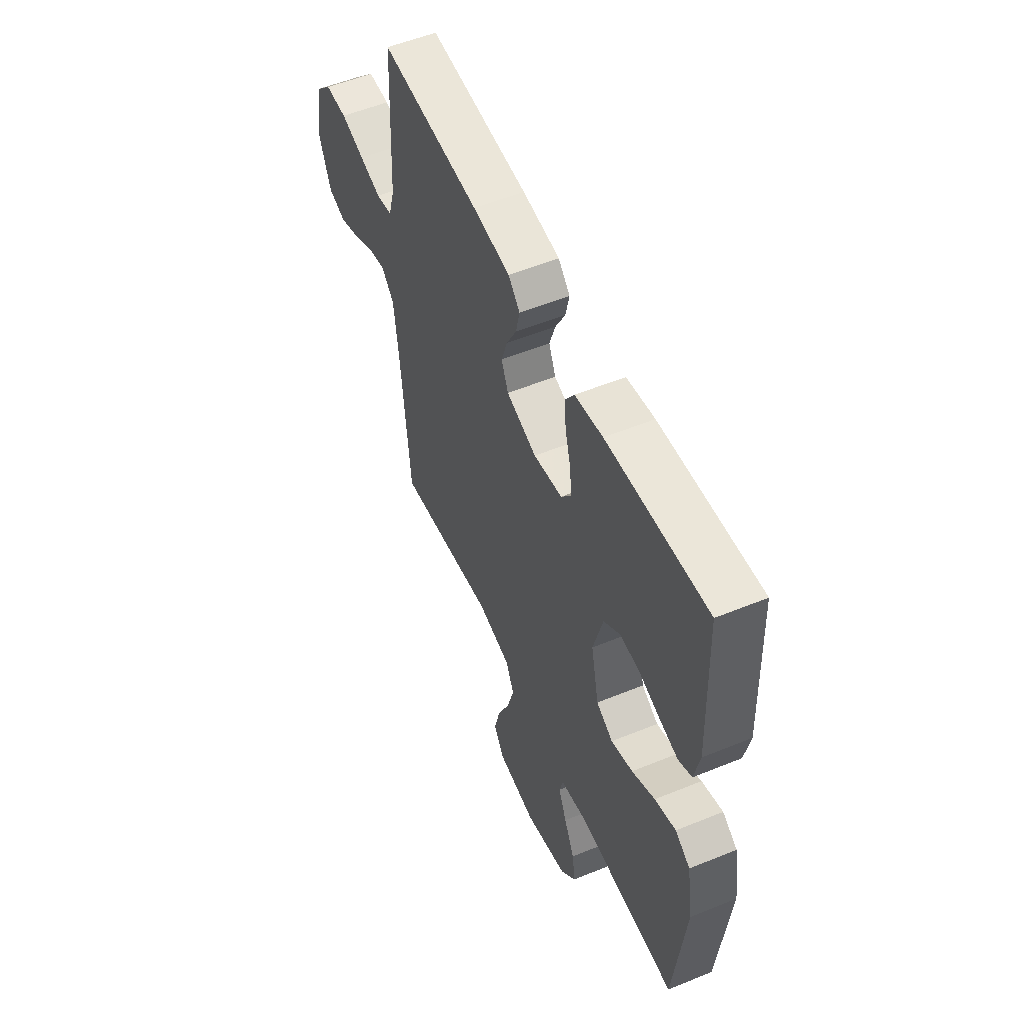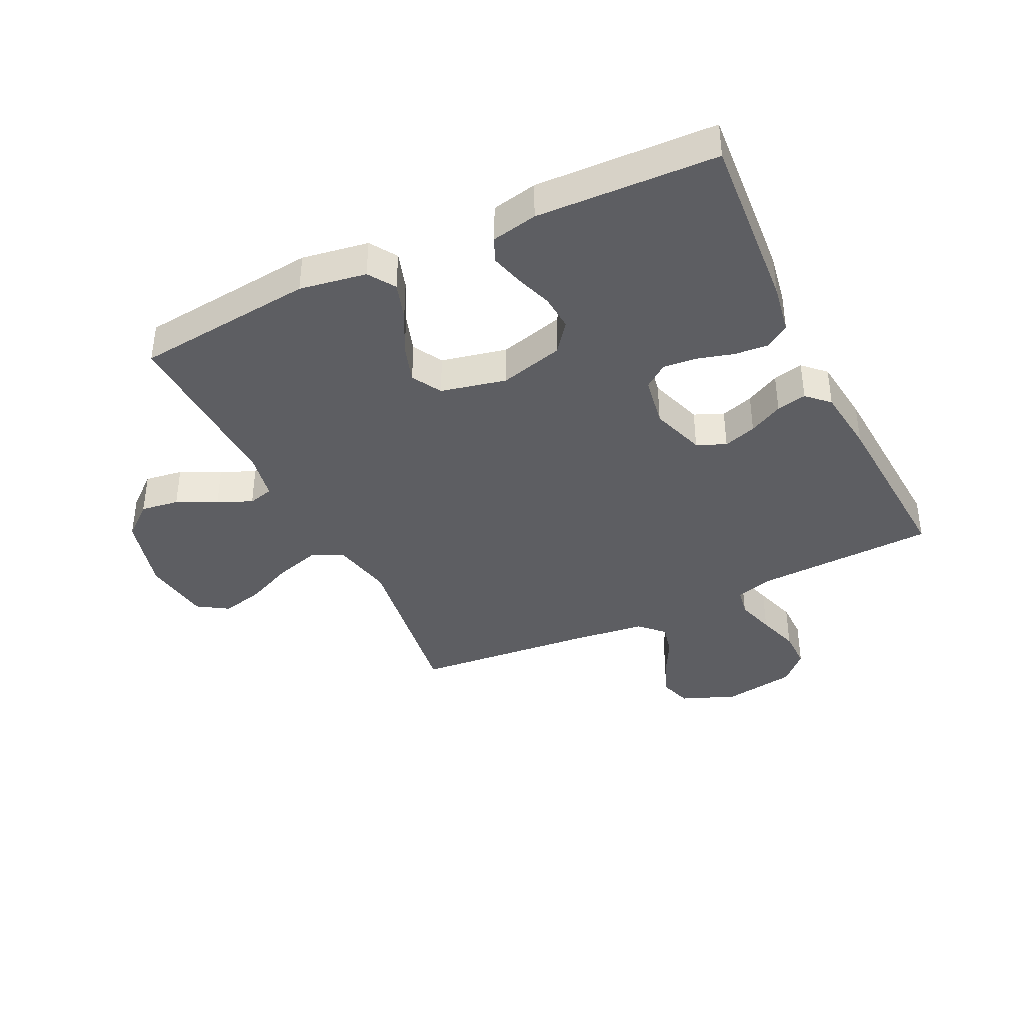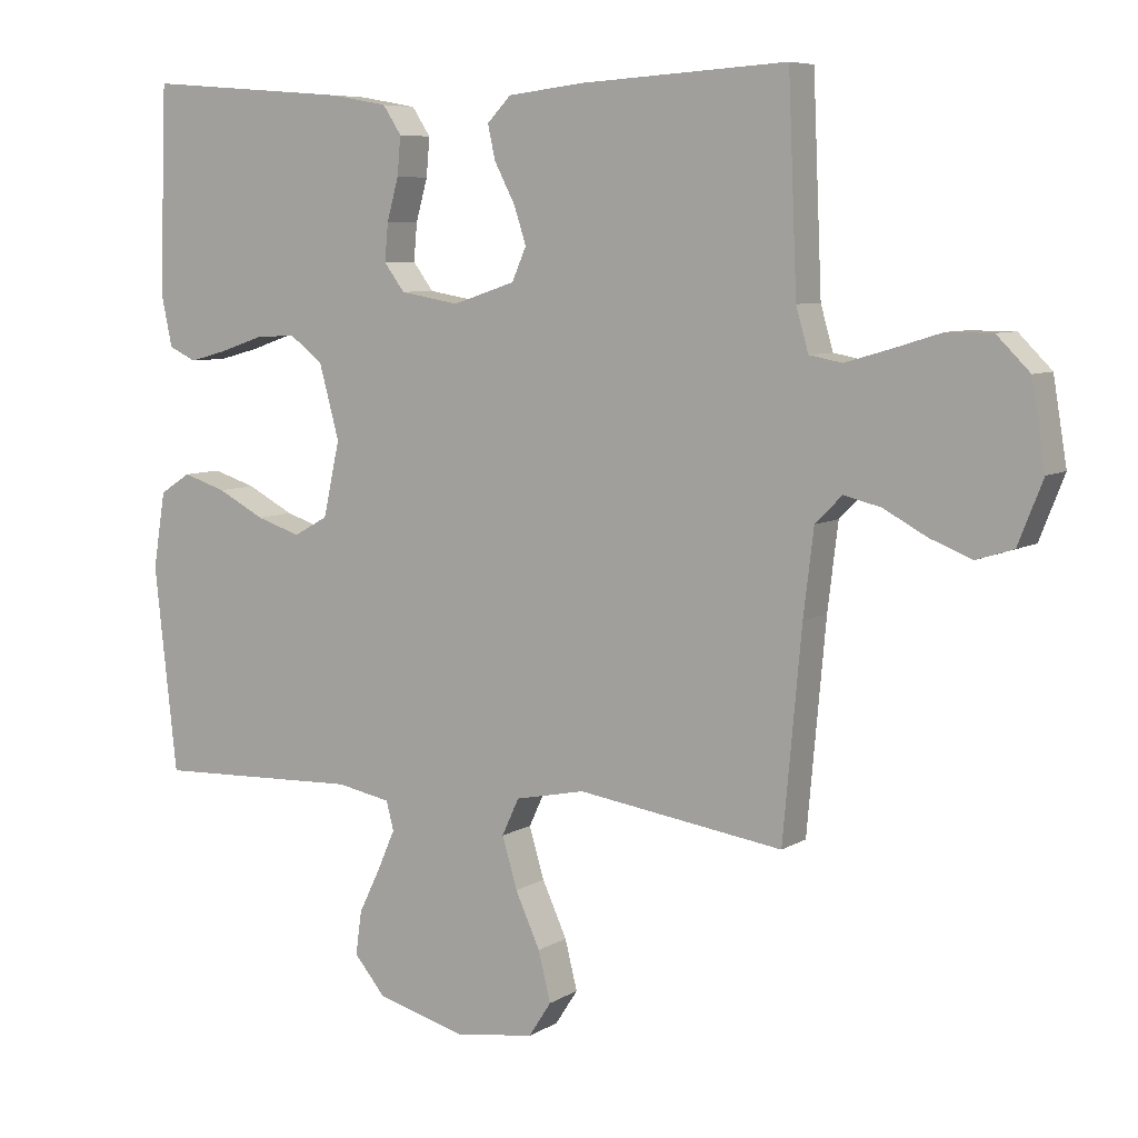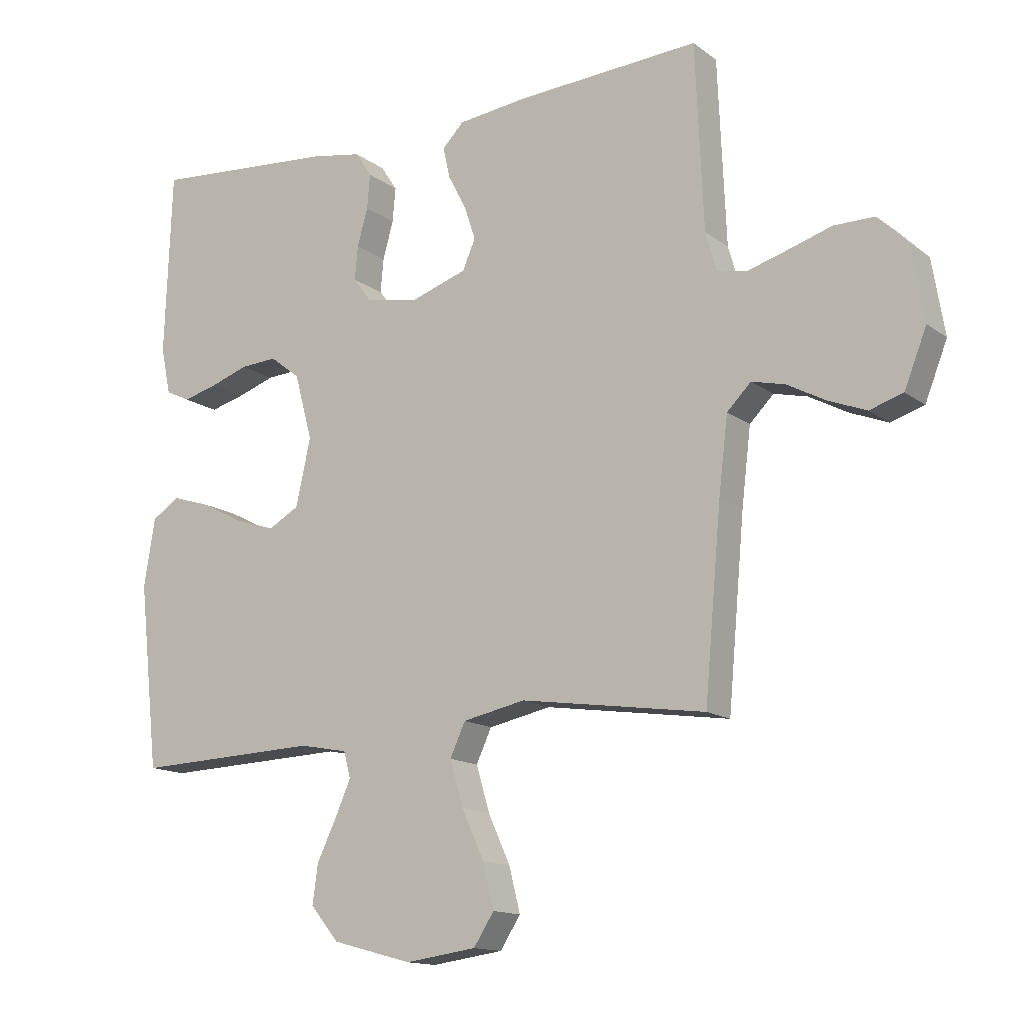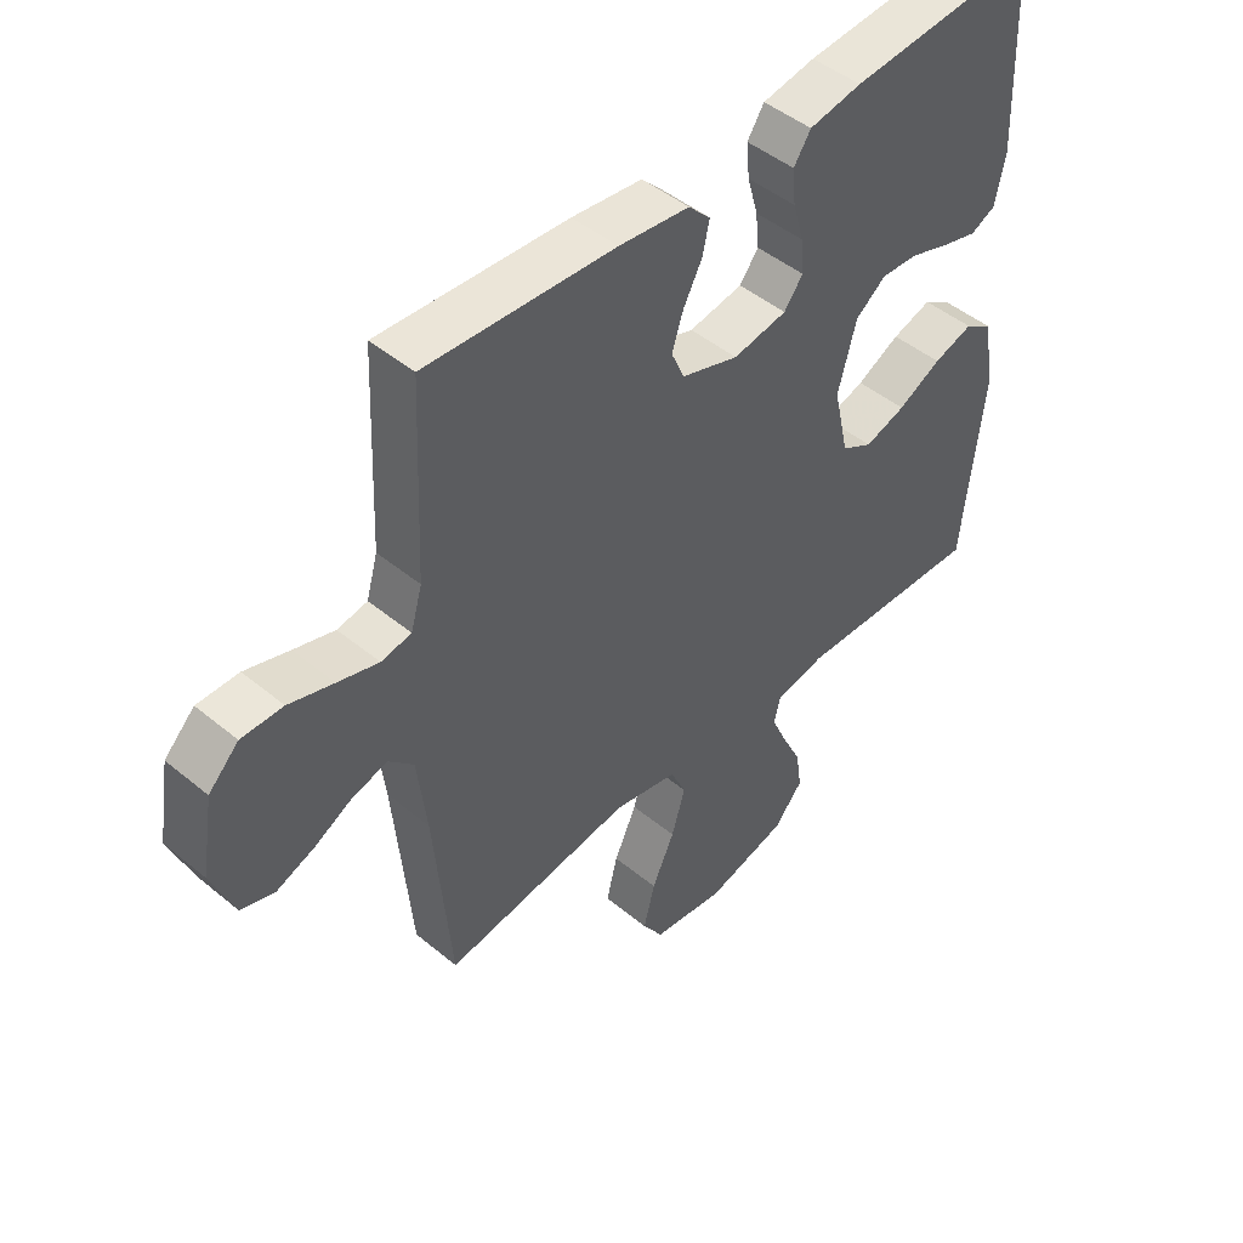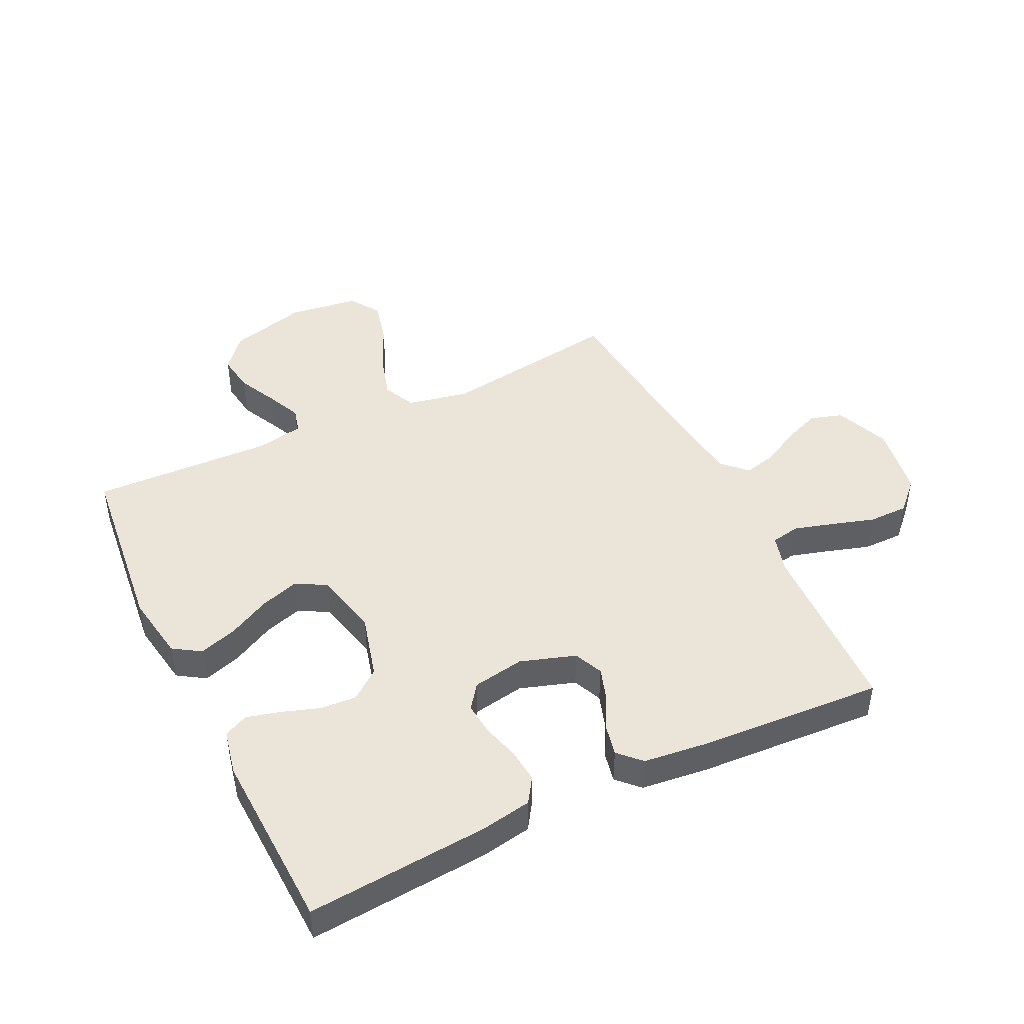
<metadata>
{"format":"obj","ext":"obj","renderer":"f3d","projection":"perspective","resolution":1024,"background":"white","views":[{"elev":54.6,"azim":-113.4,"up":"+Z"},{"elev":-38.8,"azim":-64.2,"up":"+Y"},{"elev":7.1,"azim":31.4,"up":"+Z"},{"elev":-14.1,"azim":32.8,"up":"+Z"},{"elev":46.9,"azim":133.1,"up":"+Z"},{"elev":45.1,"azim":-25.9,"up":"+Y"}]}
</metadata>
<code>
v 0.5 0.07 0.5
v 0.513 0.07 0.2
v 0.531 0.07 0.137
v 0.579 0.07 0.128
v 0.644 0.07 0.147
v 0.715 0.07 0.169
v 0.781 0.07 0.169
v 0.829 0.07 0.121
v 0.849 0.07 0
v 0.813 0.07 -0.091
v 0.759 0.07 -0.108
v 0.698 0.07 -0.084
v 0.635 0.07 -0.05
v 0.581 0.07 -0.037
v 0.542 0.07 -0.076
v 0.527 0.07 -0.2
v 0.5 0.07 -0.5
v 0.2 0.07 -0.456
v 0.098 0.07 -0.477
v 0.073 0.07 -0.531
v 0.095 0.07 -0.605
v 0.131 0.07 -0.684
v 0.149 0.07 -0.756
v 0.116 0.07 -0.807
v 0 0.07 -0.823
v -0.13 0.07 -0.788
v -0.176 0.07 -0.733
v -0.167 0.07 -0.669
v -0.135 0.07 -0.603
v -0.11 0.07 -0.546
v -0.121 0.07 -0.504
v -0.2 0.07 -0.489
v -0.5 0.07 -0.5
v -0.533 0.07 -0.2
v -0.515 0.07 -0.089
v -0.47 0.07 -0.06
v -0.407 0.07 -0.08
v -0.338 0.07 -0.116
v -0.273 0.07 -0.137
v -0.223 0.07 -0.109
v -0.199 0.07 0
v -0.228 0.07 0.107
v -0.277 0.07 0.145
v -0.337 0.07 0.141
v -0.399 0.07 0.12
v -0.455 0.07 0.105
v -0.495 0.07 0.124
v -0.511 0.07 0.2
v -0.5 0.07 0.5
v -0.2 0.07 0.476
v -0.116 0.07 0.461
v -0.089 0.07 0.42
v -0.094 0.07 0.364
v -0.111 0.07 0.303
v -0.116 0.07 0.248
v -0.086 0.07 0.208
v 0 0.07 0.193
v 0.091 0.07 0.223
v 0.112 0.07 0.271
v 0.094 0.07 0.326
v 0.064 0.07 0.383
v 0.053 0.07 0.433
v 0.088 0.07 0.469
v 0.2 0.07 0.482
v 0.5 0 0.5
v 0.513 0 0.2
v 0.531 0 0.137
v 0.579 0 0.128
v 0.644 0 0.147
v 0.715 0 0.169
v 0.781 0 0.169
v 0.829 0 0.121
v 0.849 0 0
v 0.813 0 -0.091
v 0.759 0 -0.108
v 0.698 0 -0.084
v 0.635 0 -0.05
v 0.581 0 -0.037
v 0.542 0 -0.076
v 0.527 0 -0.2
v 0.5 0 -0.5
v 0.2 0 -0.456
v 0.098 0 -0.477
v 0.073 0 -0.531
v 0.095 0 -0.605
v 0.131 0 -0.684
v 0.149 0 -0.756
v 0.116 0 -0.807
v 0 0 -0.823
v -0.13 0 -0.788
v -0.176 0 -0.733
v -0.167 0 -0.669
v -0.135 0 -0.603
v -0.11 0 -0.546
v -0.121 0 -0.504
v -0.2 0 -0.489
v -0.5 0 -0.5
v -0.533 0 -0.2
v -0.515 0 -0.089
v -0.47 0 -0.06
v -0.407 0 -0.08
v -0.338 0 -0.116
v -0.273 0 -0.137
v -0.223 0 -0.109
v -0.199 0 0
v -0.228 0 0.107
v -0.277 0 0.145
v -0.337 0 0.141
v -0.399 0 0.12
v -0.455 0 0.105
v -0.495 0 0.124
v -0.511 0 0.2
v -0.5 0 0.5
v -0.2 0 0.476
v -0.116 0 0.461
v -0.089 0 0.42
v -0.094 0 0.364
v -0.111 0 0.303
v -0.116 0 0.248
v -0.086 0 0.208
v 0 0 0.193
v 0.091 0 0.223
v 0.112 0 0.271
v 0.094 0 0.326
v 0.064 0 0.383
v 0.053 0 0.433
v 0.088 0 0.469
v 0.2 0 0.482
f 63 64 1 2
f 60 61 62 63
f 59 60 63 2
f 58 59 2 3
f 57 58 3
f 51 52 53 54
f 51 54 55
f 50 51 55
f 49 50 55
f 48 49 55 56
f 44 45 46 47
f 44 47 48 56
f 35 36 37 38
f 35 38 39
f 32 33 34 35
f 31 32 35 39
f 26 27 28 29
f 26 29 30
f 25 26 30
f 24 25 30 31
f 21 22 23 24
f 20 21 24 31
f 16 17 18
f 15 16 18 19
f 14 15 19
f 10 11 12 13
f 10 13 14
f 9 10 14
f 8 9 14
f 5 6 7 8
f 4 5 8 14
f 57 3 4 14
f 43 44 56 57
f 42 43 57 14
f 41 42 14 19
f 40 41 19 20
f 20 31 39 40
f 66 65 128 127
f 127 126 125 124
f 66 127 124 123
f 67 66 123 122
f 67 122 121
f 118 117 116 115
f 119 118 115
f 119 115 114
f 119 114 113
f 120 119 113 112
f 111 110 109 108
f 120 112 111 108
f 102 101 100 99
f 103 102 99
f 99 98 97 96
f 103 99 96 95
f 93 92 91 90
f 94 93 90
f 94 90 89
f 95 94 89 88
f 88 87 86 85
f 95 88 85 84
f 82 81 80
f 83 82 80 79
f 83 79 78
f 77 76 75 74
f 78 77 74
f 78 74 73
f 78 73 72
f 72 71 70 69
f 78 72 69 68
f 78 68 67 121
f 121 120 108 107
f 78 121 107 106
f 83 78 106 105
f 84 83 105 104
f 104 103 95 84
f 1 65 66 2
f 2 66 67 3
f 3 67 68 4
f 4 68 69 5
f 5 69 70 6
f 6 70 71 7
f 7 71 72 8
f 8 72 73 9
f 9 73 74 10
f 10 74 75 11
f 11 75 76 12
f 12 76 77 13
f 13 77 78 14
f 14 78 79 15
f 15 79 80 16
f 16 80 81 17
f 17 81 82 18
f 18 82 83 19
f 19 83 84 20
f 20 84 85 21
f 21 85 86 22
f 22 86 87 23
f 23 87 88 24
f 24 88 89 25
f 25 89 90 26
f 26 90 91 27
f 27 91 92 28
f 28 92 93 29
f 29 93 94 30
f 30 94 95 31
f 31 95 96 32
f 32 96 97 33
f 33 97 98 34
f 34 98 99 35
f 35 99 100 36
f 36 100 101 37
f 37 101 102 38
f 38 102 103 39
f 39 103 104 40
f 40 104 105 41
f 41 105 106 42
f 42 106 107 43
f 43 107 108 44
f 44 108 109 45
f 45 109 110 46
f 46 110 111 47
f 47 111 112 48
f 48 112 113 49
f 49 113 114 50
f 50 114 115 51
f 51 115 116 52
f 52 116 117 53
f 53 117 118 54
f 54 118 119 55
f 55 119 120 56
f 56 120 121 57
f 57 121 122 58
f 58 122 123 59
f 59 123 124 60
f 60 124 125 61
f 61 125 126 62
f 62 126 127 63
f 63 127 128 64
f 64 128 65 1

</code>
